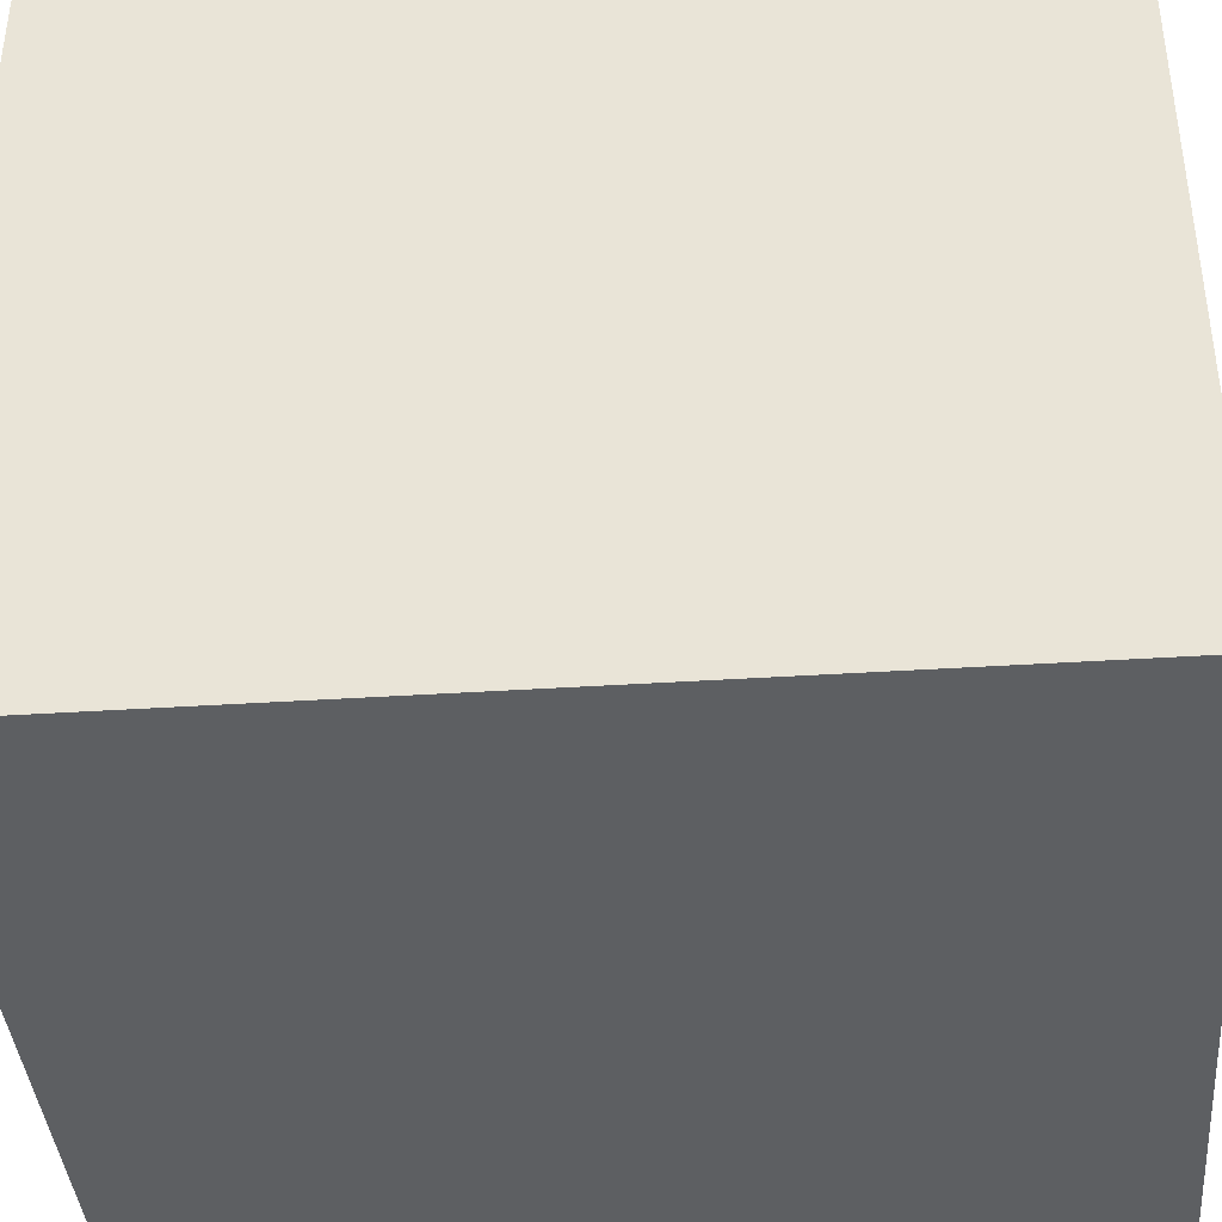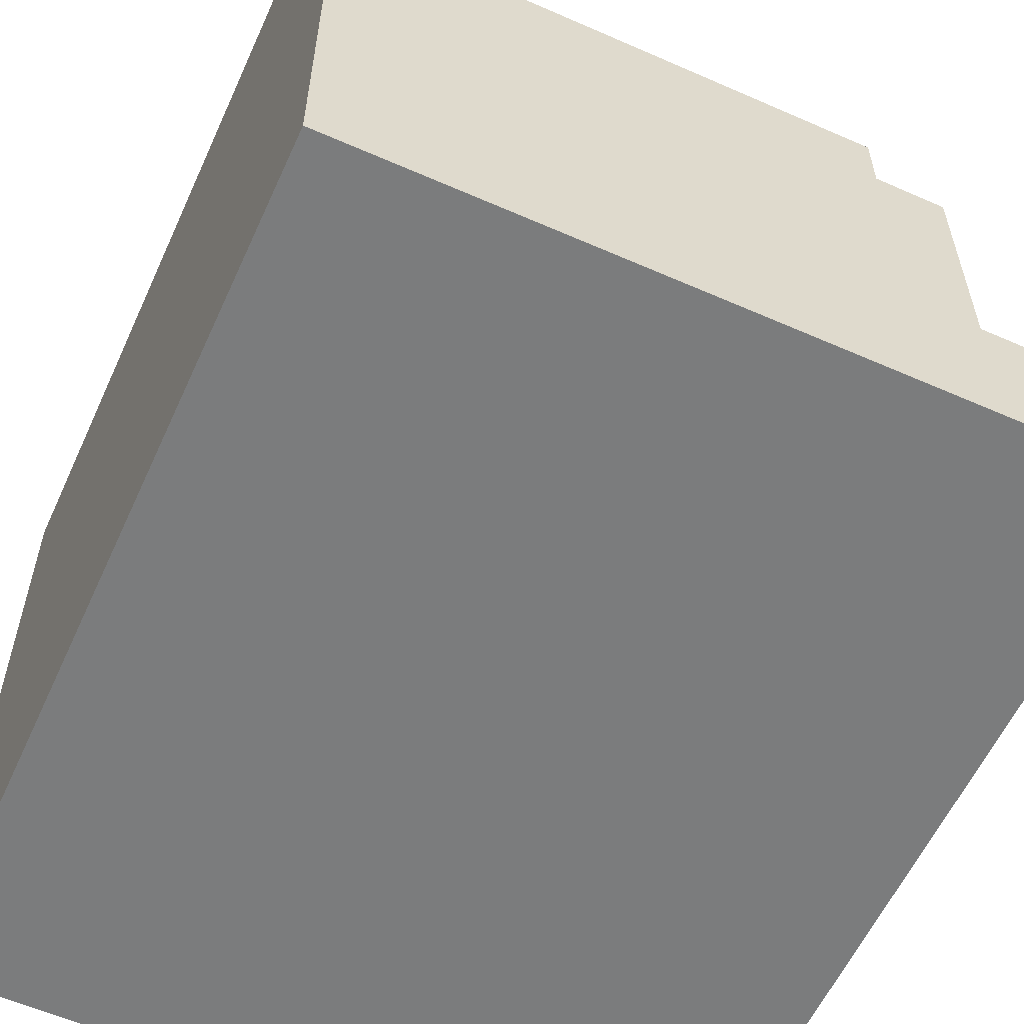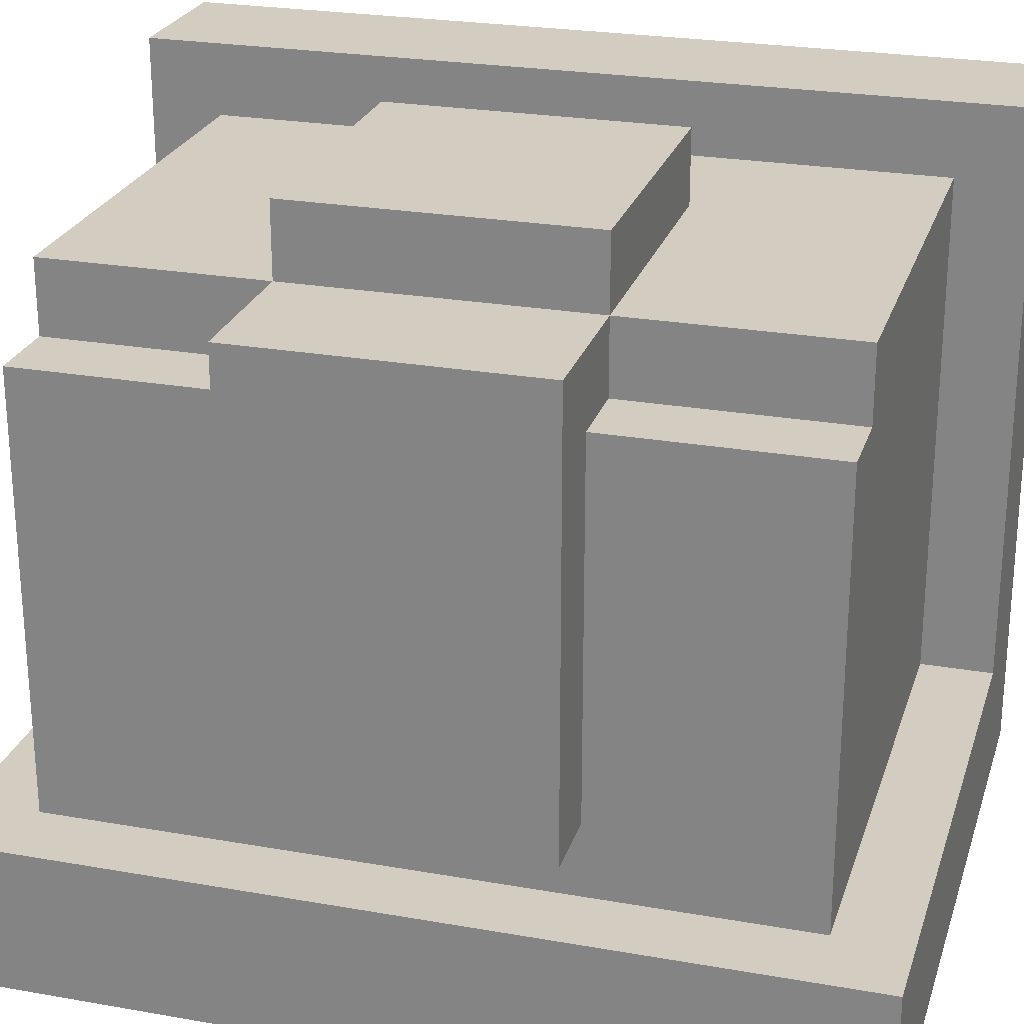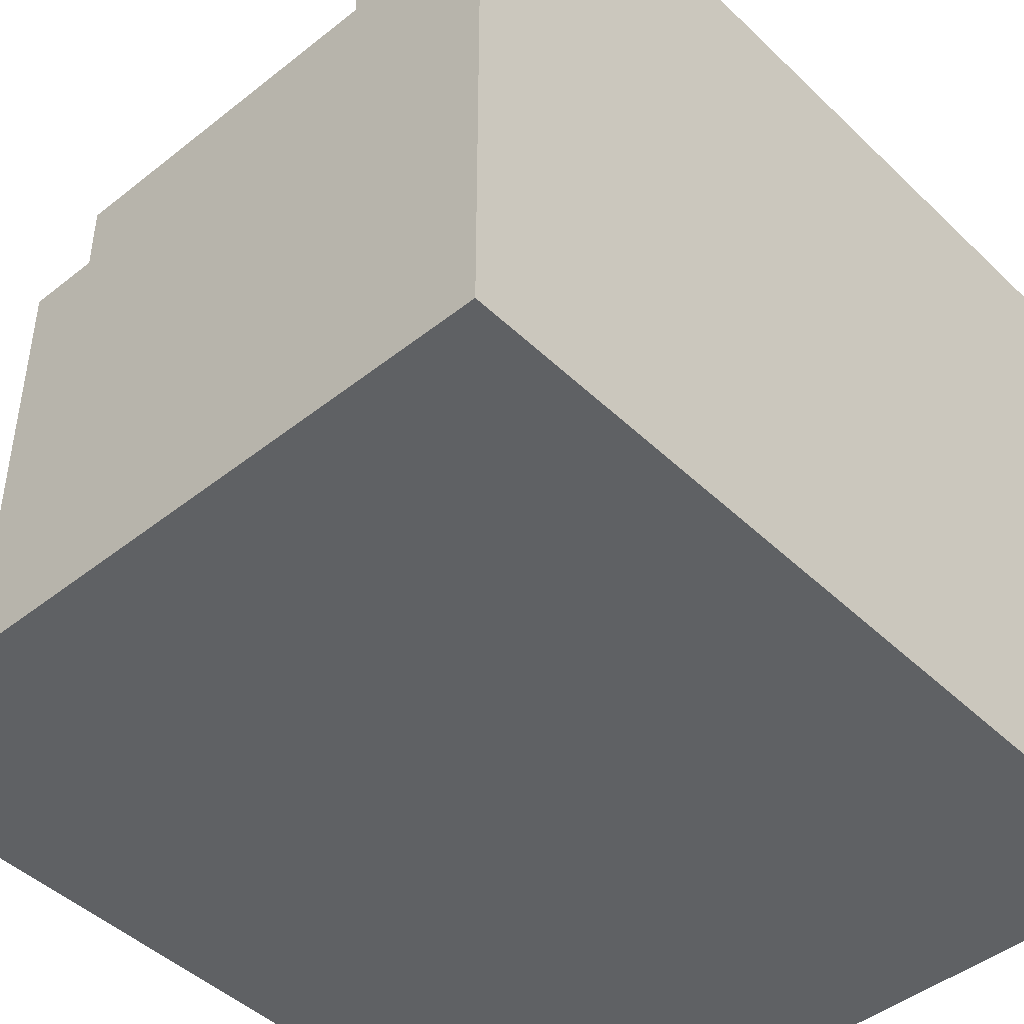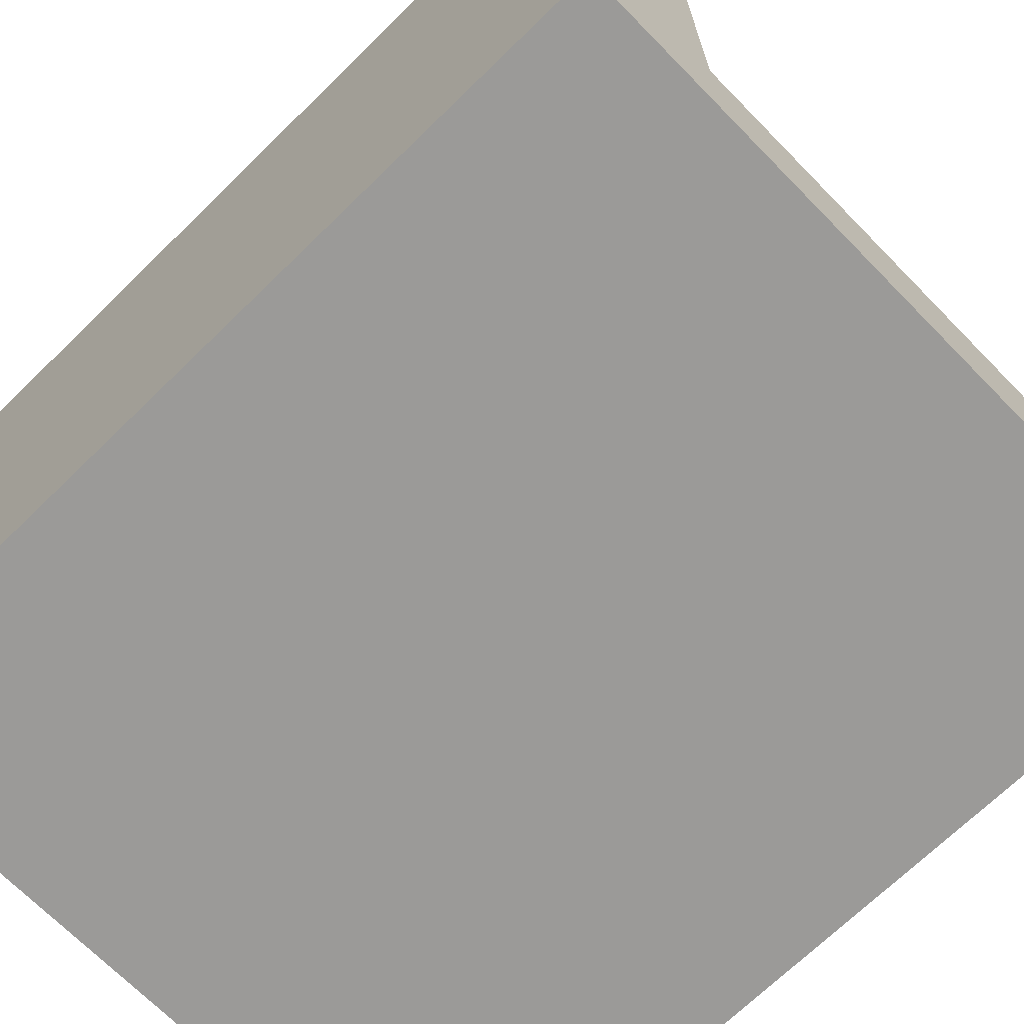
<metadata>
{"format":"obj","ext":"obj","renderer":"f3d","projection":"perspective","resolution":1024,"background":"white","views":[{"elev":-39.7,"azim":-85.4,"up":"+Z"},{"elev":-58.7,"azim":-24.4,"up":"+Z"},{"elev":24.8,"azim":106.1,"up":"+Z"},{"elev":-45.5,"azim":-137.6,"up":"+Z"},{"elev":-69.4,"azim":-45.6,"up":"+Z"}]}
</metadata>
<code>
g Armor_Arm_Left
v 0.2374 0.1907 1.645
v 0.2374 -0.1811 1.645
v 0.2374 -0.1811 1.335
v 0.2374 0.1907 1.335
v 0.3613 0.06675 1.645
v 0.3613 -0.05718 1.645
v 0.3613 -0.05718 1.614
v 0.3613 0.06675 1.614
v 0.2994 0.1907 1.397
v 0.2994 0.1597 1.397
v 0.2994 0.1597 1.614
v 0.2994 0.1907 1.645
v 0.2994 -0.1501 1.614
v 0.2994 -0.1501 1.397
v 0.2994 -0.1811 1.397
v 0.2994 -0.1811 1.645
v 0.2994 0.1907 1.645
v 0.2994 0.1597 1.614
v 0.2994 -0.1501 1.614
v 0.2994 -0.1811 1.645
v 0.4853 0.1597 1.614
v 0.4853 0.1597 1.583
v 0.4853 0.06675 1.583
v 0.4853 0.06675 1.614
v 0.4853 -0.05718 1.614
v 0.4853 -0.05718 1.583
v 0.4853 -0.1501 1.583
v 0.4853 -0.1501 1.614
v 0.4853 0.06675 1.645
v 0.4853 0.06675 1.614
v 0.4853 -0.05718 1.614
v 0.4853 -0.05718 1.645
v 0.5162 0.06675 1.428
v 0.5162 0.1597 1.397
v 0.5162 -0.1501 1.397
v 0.5162 -0.05718 1.428
v 0.5162 0.1597 1.583
v 0.5162 0.06675 1.583
v 0.5162 -0.05718 1.583
v 0.5162 -0.1501 1.583
v 0.5472 0.1907 1.397
v 0.5472 0.1907 1.335
v 0.5472 -0.1811 1.335
v 0.5472 -0.1811 1.397
v 0.5472 0.06675 1.614
v 0.5472 0.06675 1.428
v 0.5472 -0.05718 1.428
v 0.5472 -0.05718 1.614
v 0.2994 0.1907 1.397
v 0.2994 0.1907 1.645
v 0.2374 0.1907 1.645
v 0.2374 0.1907 1.335
v 0.5472 0.1907 1.335
v 0.5472 0.1907 1.397
v 0.2994 0.1907 1.397
v 0.2374 0.1907 1.335
v 0.4853 0.1597 1.583
v 0.2994 0.1597 1.614
v 0.2994 0.1597 1.397
v 0.5162 0.1597 1.397
v 0.4853 0.1597 1.614
v 0.5162 0.1597 1.583
v 0.4853 0.06675 1.614
v 0.4853 0.06675 1.645
v 0.3613 0.06675 1.645
v 0.3613 0.06675 1.614
v 0.5162 0.06675 1.583
v 0.5472 0.06675 1.614
v 0.4853 0.06675 1.614
v 0.4853 0.06675 1.583
v 0.5472 0.06675 1.428
v 0.5162 0.06675 1.428
v 0.4853 -0.05718 1.614
v 0.3613 -0.05718 1.614
v 0.3613 -0.05718 1.645
v 0.4853 -0.05718 1.645
v 0.5162 -0.05718 1.583
v 0.4853 -0.05718 1.583
v 0.4853 -0.05718 1.614
v 0.5472 -0.05718 1.614
v 0.5472 -0.05718 1.428
v 0.5162 -0.05718 1.428
v 0.2994 -0.1501 1.397
v 0.2994 -0.1501 1.614
v 0.4853 -0.1501 1.583
v 0.5162 -0.1501 1.397
v 0.4853 -0.1501 1.614
v 0.5162 -0.1501 1.583
v 0.2994 -0.1811 1.397
v 0.2374 -0.1811 1.335
v 0.2374 -0.1811 1.645
v 0.2994 -0.1811 1.645
v 0.5472 -0.1811 1.335
v 0.2374 -0.1811 1.335
v 0.2994 -0.1811 1.397
v 0.5472 -0.1811 1.397
v 0.2374 -0.1811 1.335
v 0.5472 -0.1811 1.335
v 0.5472 0.1907 1.335
v 0.2374 0.1907 1.335
v 0.5162 -0.05718 1.428
v 0.5472 -0.05718 1.428
v 0.5472 0.06675 1.428
v 0.5162 0.06675 1.428
v 0.2994 0.1597 1.397
v 0.2994 0.1907 1.397
v 0.5472 0.1907 1.397
v 0.5162 0.1597 1.397
v 0.5162 -0.1501 1.397
v 0.5162 0.1597 1.397
v 0.5472 0.1907 1.397
v 0.5472 -0.1811 1.397
v 0.2994 -0.1811 1.397
v 0.2994 -0.1501 1.397
v 0.5162 -0.1501 1.397
v 0.5472 -0.1811 1.397
v 0.4853 0.06675 1.583
v 0.4853 0.1597 1.583
v 0.5162 0.1597 1.583
v 0.5162 0.06675 1.583
v 0.4853 -0.1501 1.583
v 0.4853 -0.05718 1.583
v 0.5162 -0.05718 1.583
v 0.5162 -0.1501 1.583
v 0.3613 0.06675 1.614
v 0.2994 0.1597 1.614
v 0.4853 0.1597 1.614
v 0.4853 0.06675 1.614
v 0.3613 -0.05718 1.614
v 0.2994 -0.1501 1.614
v 0.4853 -0.05718 1.614
v 0.4853 -0.1501 1.614
v 0.4853 -0.05718 1.614
v 0.4853 0.06675 1.614
v 0.5472 0.06675 1.614
v 0.5472 -0.05718 1.614
v 0.3613 -0.05718 1.645
v 0.3613 0.06675 1.645
v 0.4853 0.06675 1.645
v 0.4853 -0.05718 1.645
v 0.2374 -0.1811 1.645
v 0.2374 0.1907 1.645
v 0.2994 0.1907 1.645
v 0.2994 -0.1811 1.645
f -142 -143 -144
f -141 -142 -144
f -138 -139 -140
f -137 -138 -140
f -134 -135 -136
f -133 -134 -136
f -130 -131 -132
f -129 -130 -132
f -126 -127 -128
f -125 -126 -128
f -122 -123 -124
f -121 -122 -124
f -118 -119 -120
f -117 -118 -120
f -114 -115 -116
f -113 -114 -116
f -110 -111 -112
f -109 -110 -112
f -112 -111 -108
f -107 -112 -108
f -110 -109 -106
f -105 -110 -106
f -102 -103 -104
f -101 -102 -104
f -98 -99 -100
f -97 -98 -100
f -94 -95 -96
f -93 -94 -96
f -90 -91 -92
f -89 -90 -92
f -86 -87 -88
f -85 -86 -88
f -88 -87 -84
f -85 -88 -83
f -80 -81 -82
f -79 -80 -82
f -76 -77 -78
f -75 -76 -78
f -78 -77 -74
f -73 -78 -74
f -70 -71 -72
f -69 -70 -72
f -66 -67 -68
f -65 -66 -68
f -65 -68 -64
f -68 -63 -64
f -60 -61 -62
f -59 -60 -62
f -58 -61 -60
f -57 -60 -59
f -54 -55 -56
f -53 -54 -56
f -50 -51 -52
f -49 -50 -52
f -46 -47 -48
f -45 -46 -48
f -42 -43 -44
f -41 -42 -44
f -38 -39 -40
f -37 -38 -40
f -34 -35 -36
f -33 -34 -36
f -30 -31 -32
f -29 -30 -32
f -26 -27 -28
f -25 -26 -28
f -22 -23 -24
f -21 -22 -24
f -18 -19 -20
f -17 -18 -20
f -16 -20 -19
f -15 -16 -19
f -14 -16 -15
f -13 -14 -15
f -10 -11 -12
f -9 -10 -12
f -6 -7 -8
f -5 -6 -8
f -2 -3 -4
f -1 -2 -4

</code>
